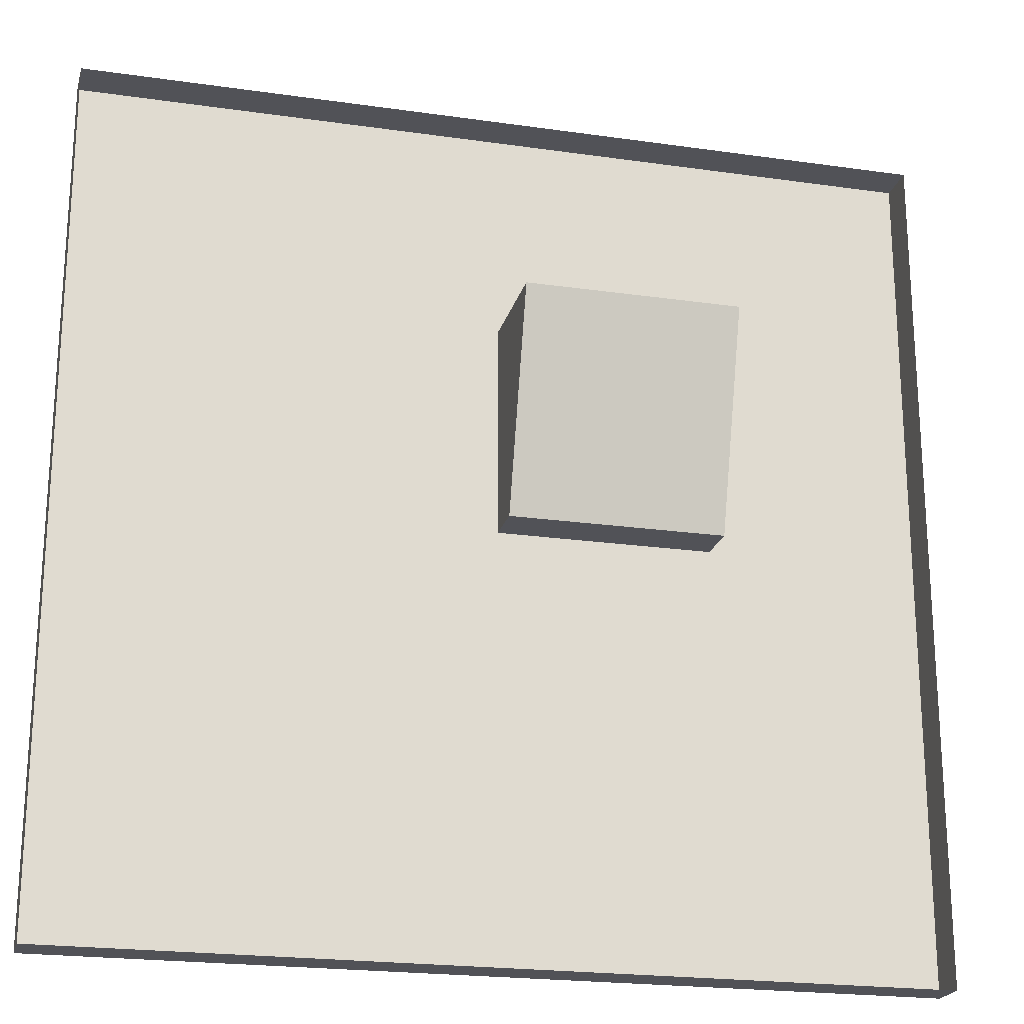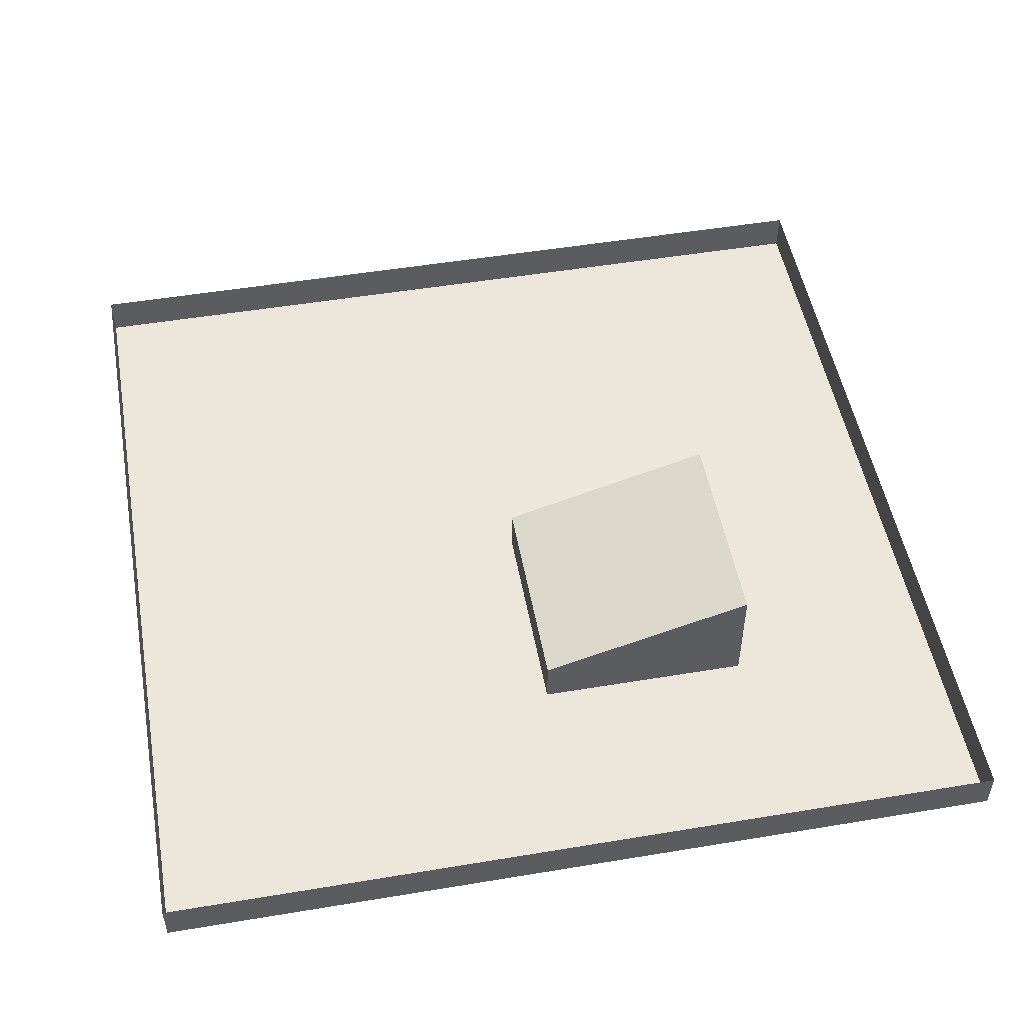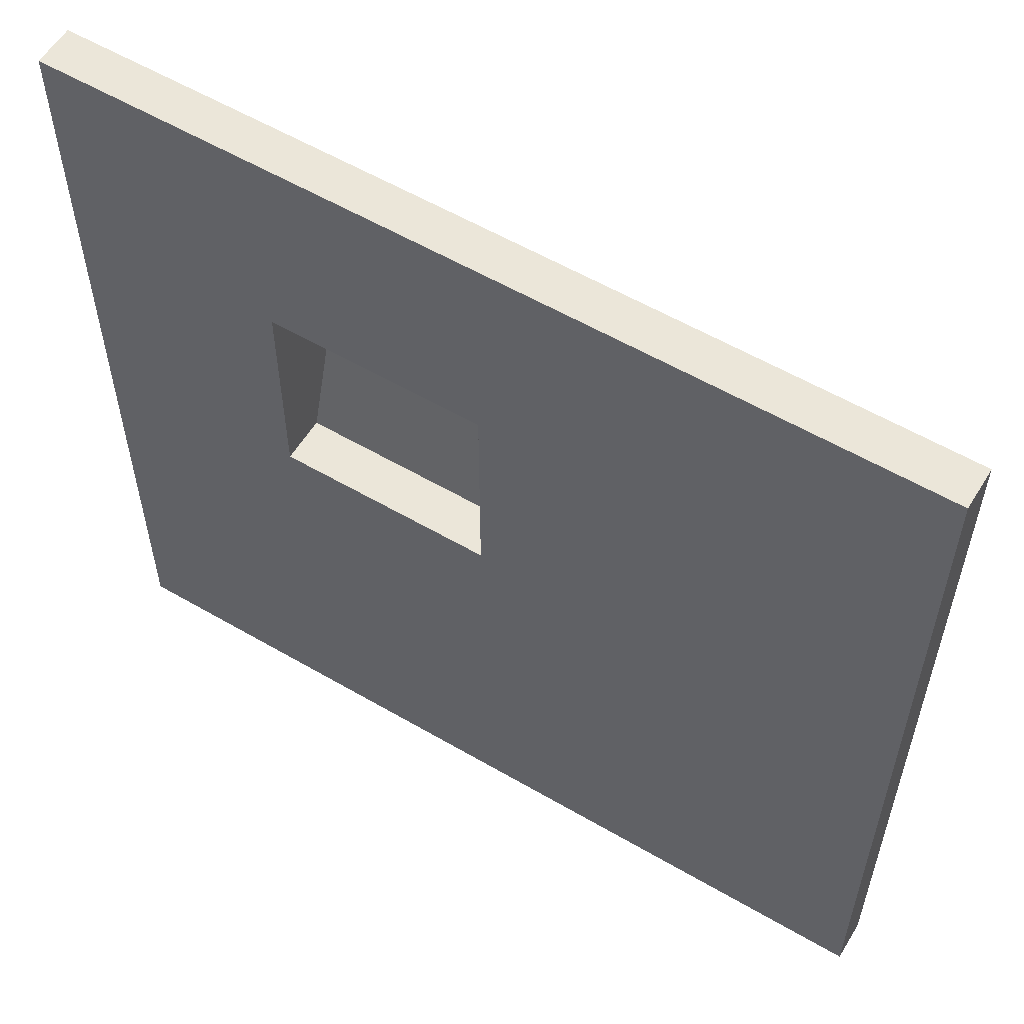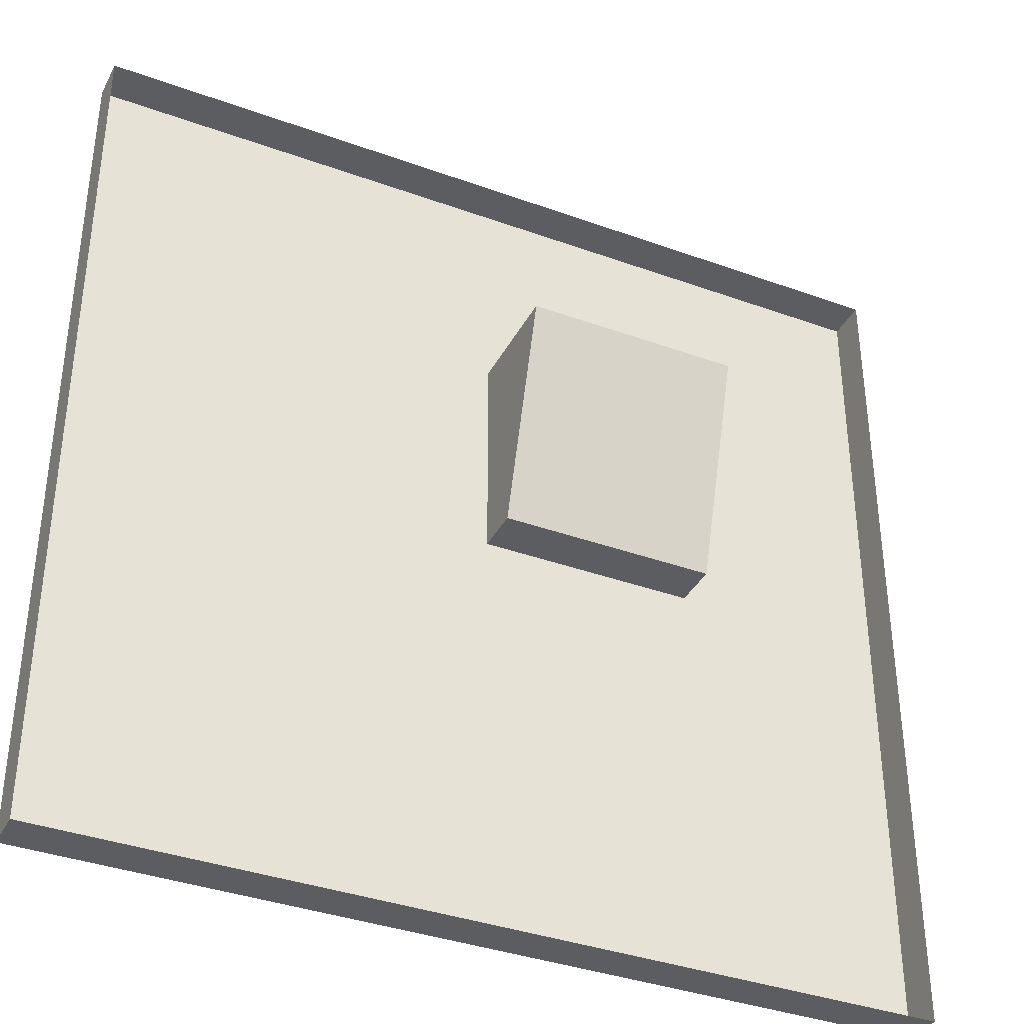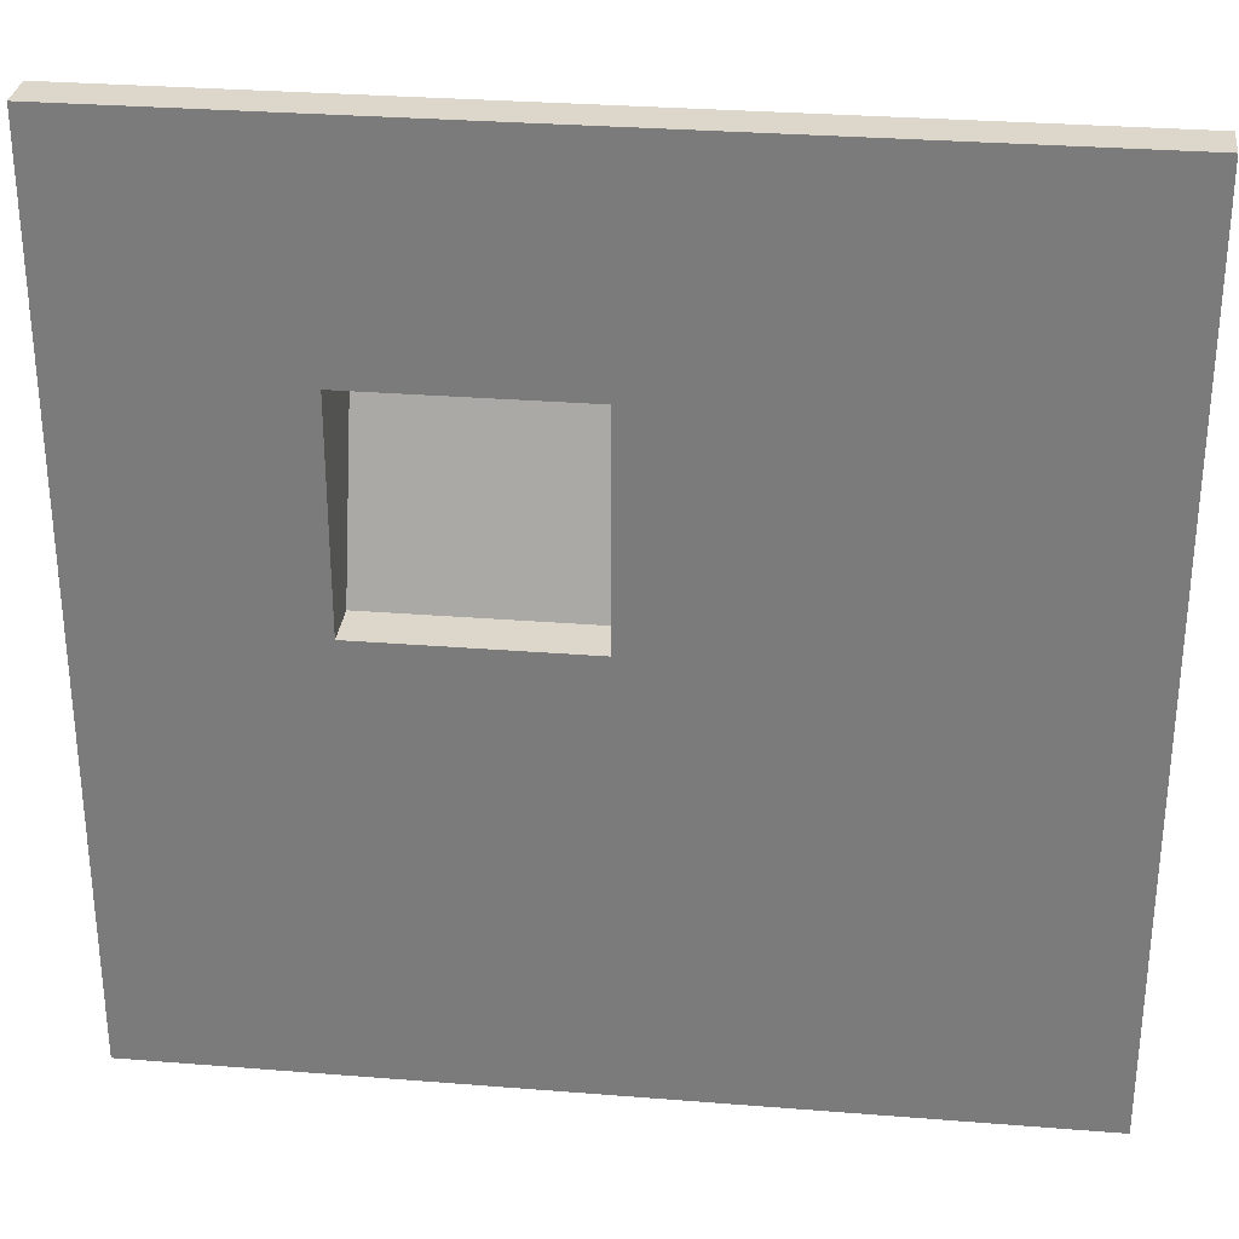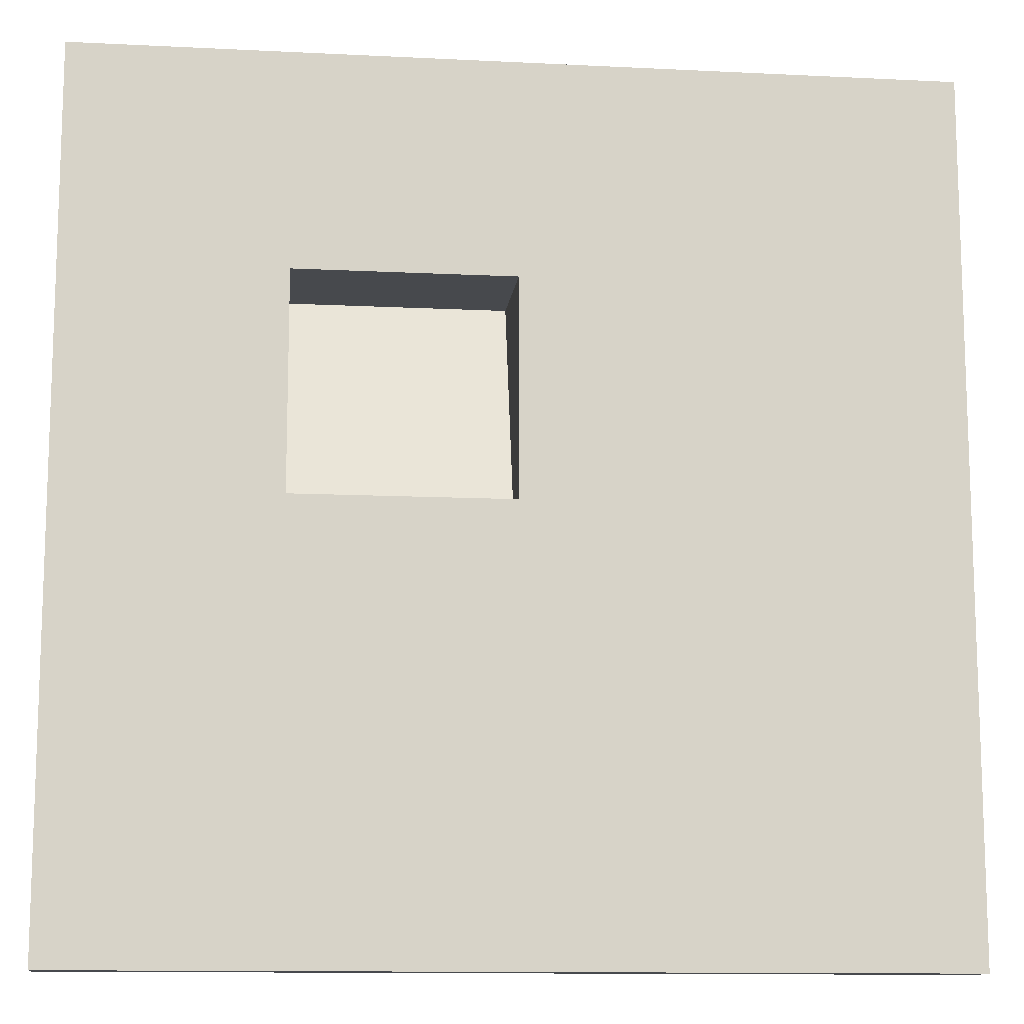
<metadata>
{"format":"obj","ext":"obj","renderer":"f3d","projection":"perspective","resolution":1024,"background":"white","views":[{"elev":-21.6,"azim":165.8,"up":"+Z"},{"elev":50.8,"azim":-100.3,"up":"+Y"},{"elev":57.5,"azim":31.2,"up":"+Z"},{"elev":-37.0,"azim":154.9,"up":"+Z"},{"elev":30.5,"azim":6.6,"up":"+Z"},{"elev":-12.2,"azim":-6.7,"up":"+Z"}]}
</metadata>
<code>
o Plane
v -15 0 15
v 15 0 15
v -15 0 -15
v 15 0 -15
v -15 0 0
v 0 0 15
v 15 0 0
v 0 0 -15
v 0 0 0
v -15 0 7.5
v 7.5 0 15
v 15 0 -7.5
v -7.5 0 -15
v -15 0 -7.5
v -7.5 0 15
v 15 0 7.5
v 7.5 0 -15
v 0 0 -7.5
v 0 0 7.5
v -7.5 0 0
v 7.5 0 0
v 7.5 0 7.5
v -7.5 0 7.5
v -7.5 0 -7.5
v 7.5 0 -7.5
v 0 1.602 0
v 0 3.928 7.5
v -7.5 1.602 0
v -7.5 3.928 7.5
v -15 1.425 15
v 15 1.425 15
v -15 1.425 -15
v 15 1.425 -15
v -15 1.425 0
v 0 1.425 15
v 15 1.425 0
v 0 1.425 -15
v -15 1.425 7.5
v 7.5 1.425 15
v 15 1.425 -7.5
v -7.5 1.425 -15
v -15 1.425 -7.5
v -7.5 1.425 15
v 15 1.425 7.5
v 7.5 1.425 -15
f 25 12 4 17
f 24 18 8 13
f 9 20 28 26
f 22 16 7 21
f 19 22 21 9
f 6 11 22 19
f 11 2 16 22
f 10 23 20 5
f 1 15 23 10
f 15 6 19 23
f 14 24 13 3
f 5 20 24 14
f 20 9 18 24
f 18 25 17 8
f 9 21 25 18
f 21 7 12 25
f 29 27 26 28
f 19 9 26 27
f 23 19 27 29
f 20 23 29 28
f 13 8 37 41
f 2 11 39 31
f 14 3 32 42
f 4 12 40 33
f 15 1 30 43
f 3 13 41 32
f 16 2 31 44
f 5 14 42 34
f 17 4 33 45
f 10 5 34 38
f 6 15 43 35
f 11 6 35 39
f 7 16 44 36
f 12 7 36 40
f 8 17 45 37
f 1 10 38 30

</code>
